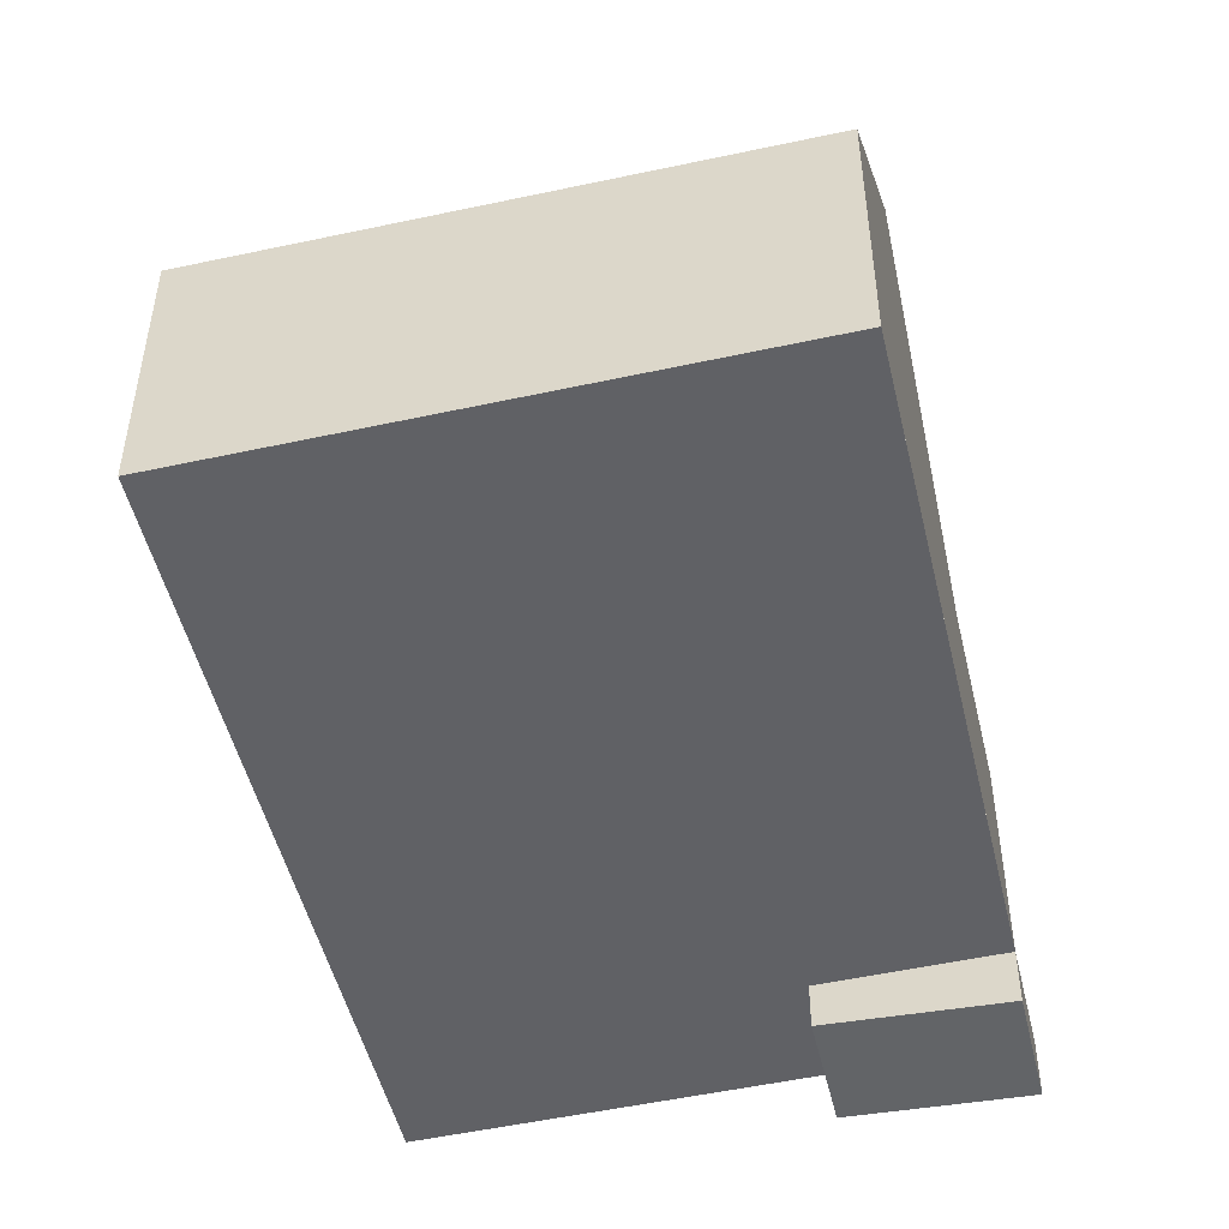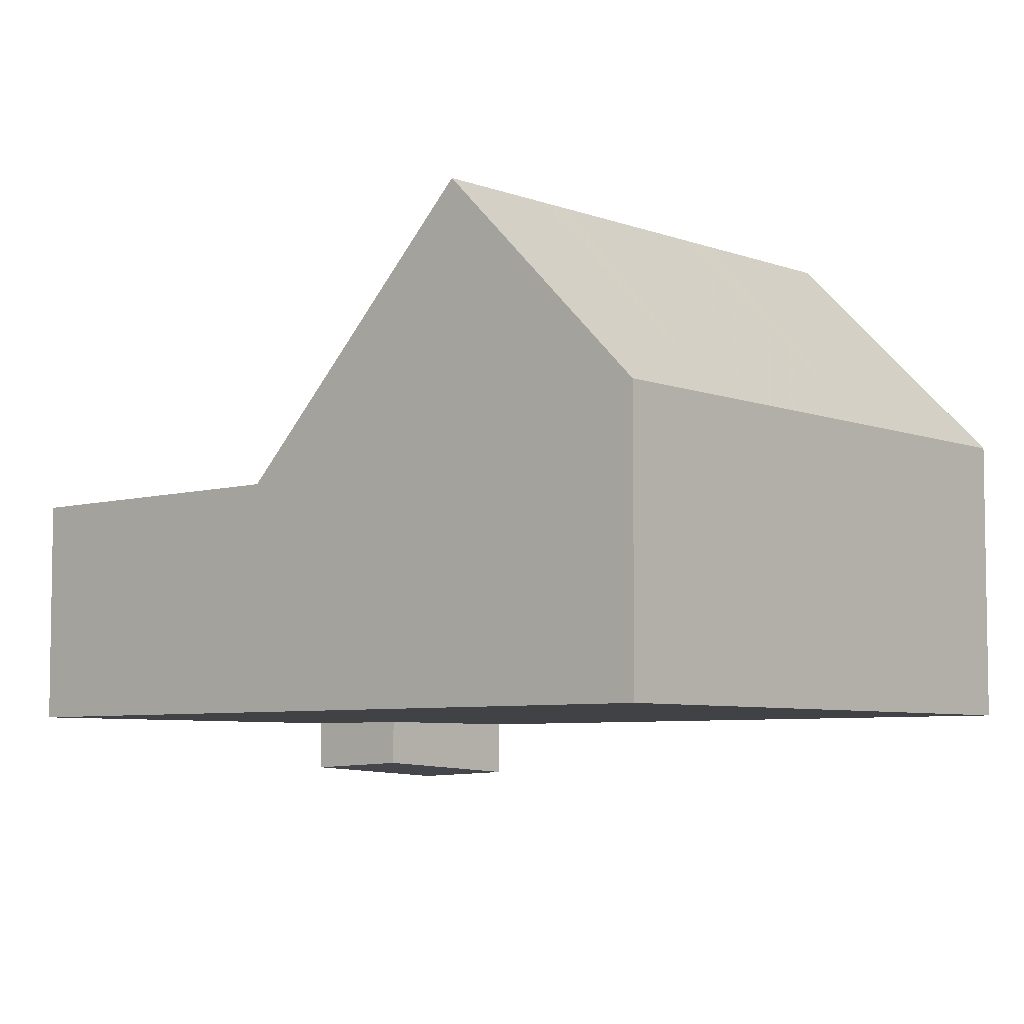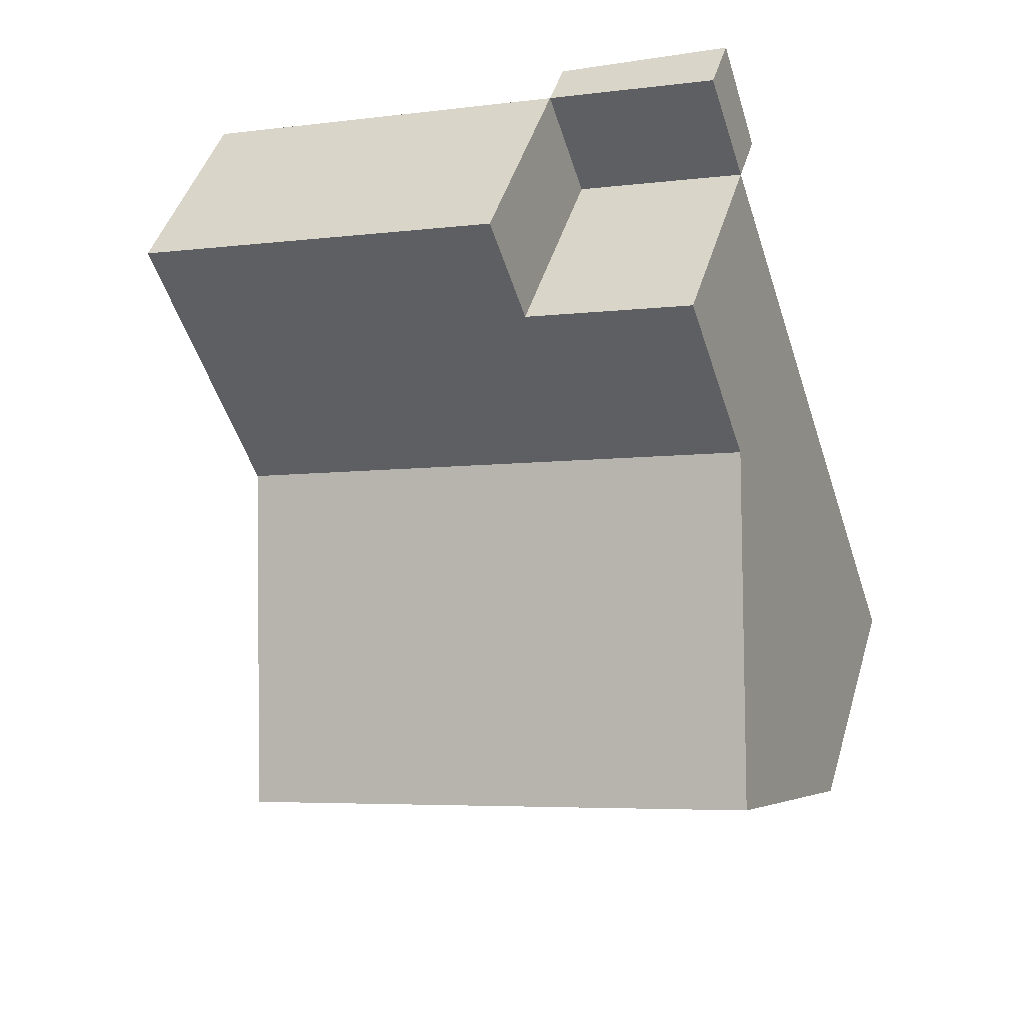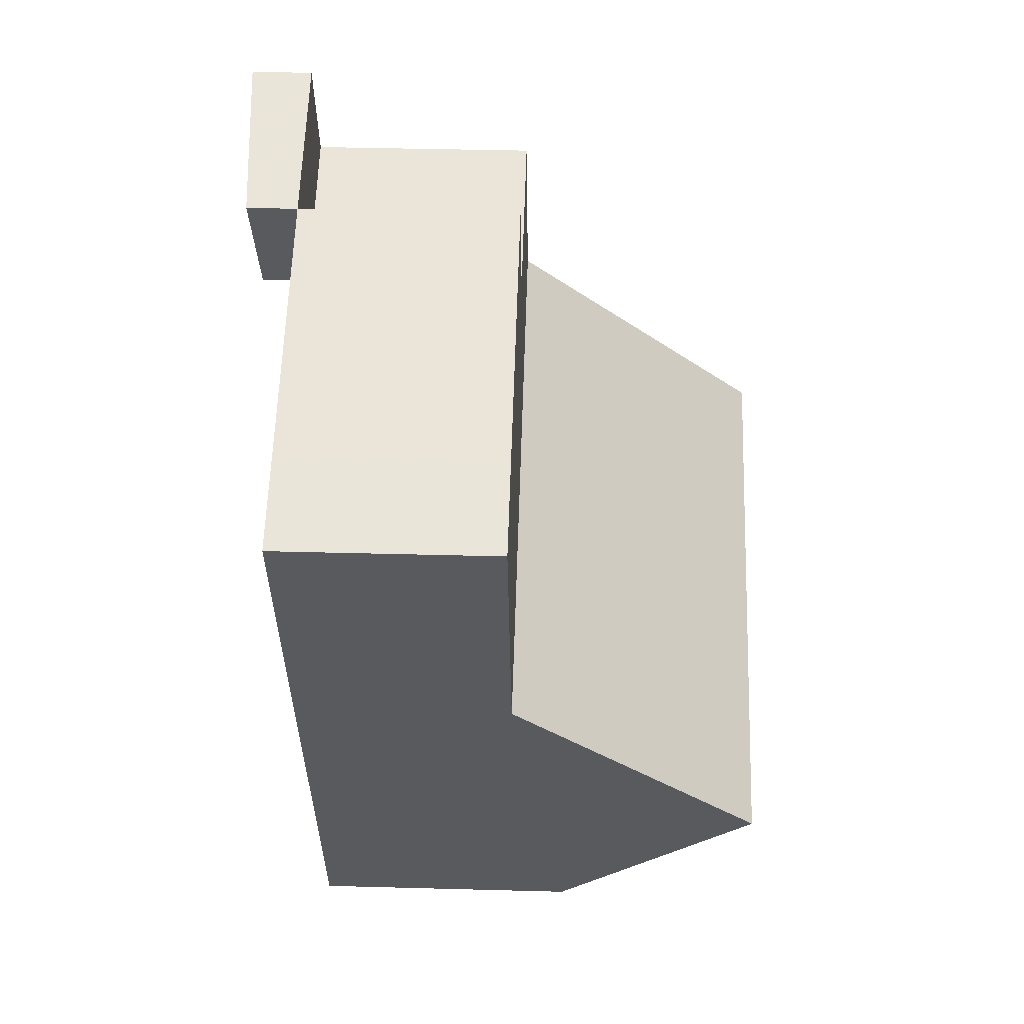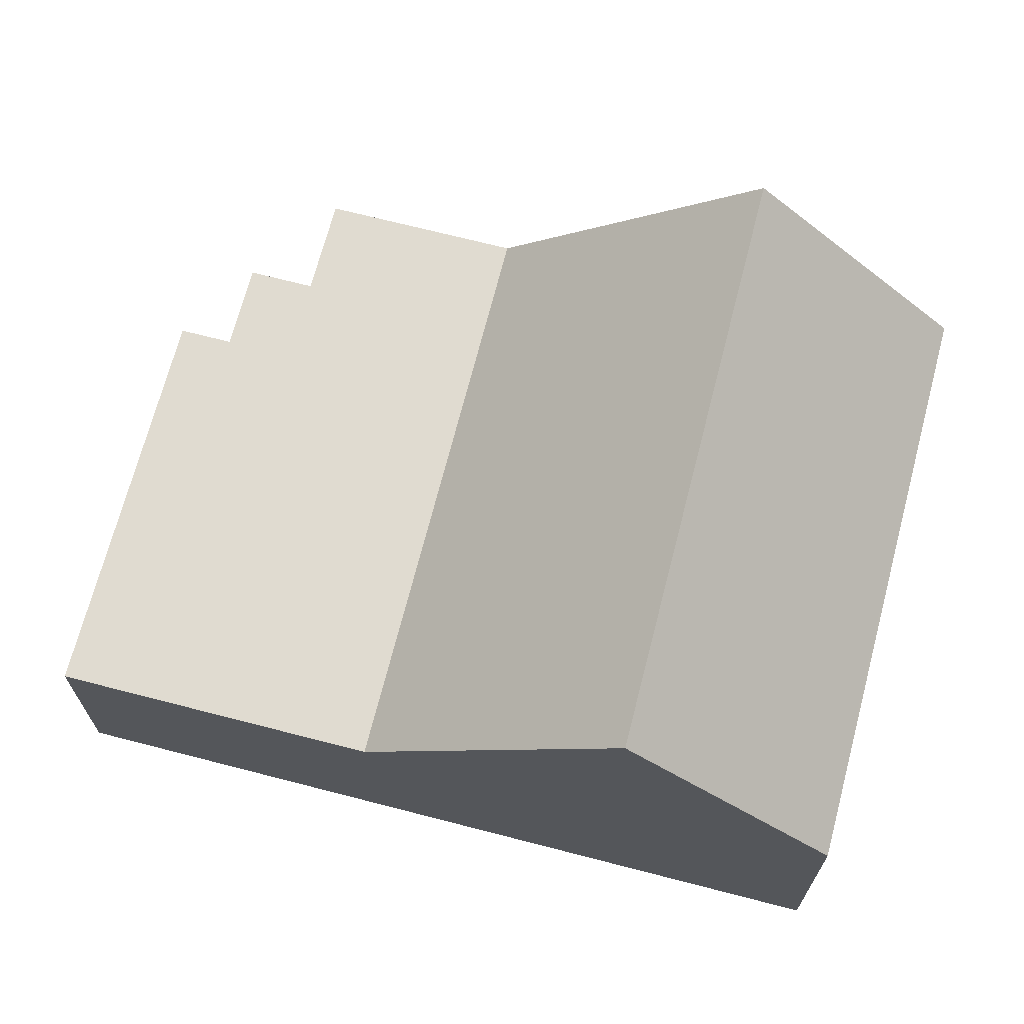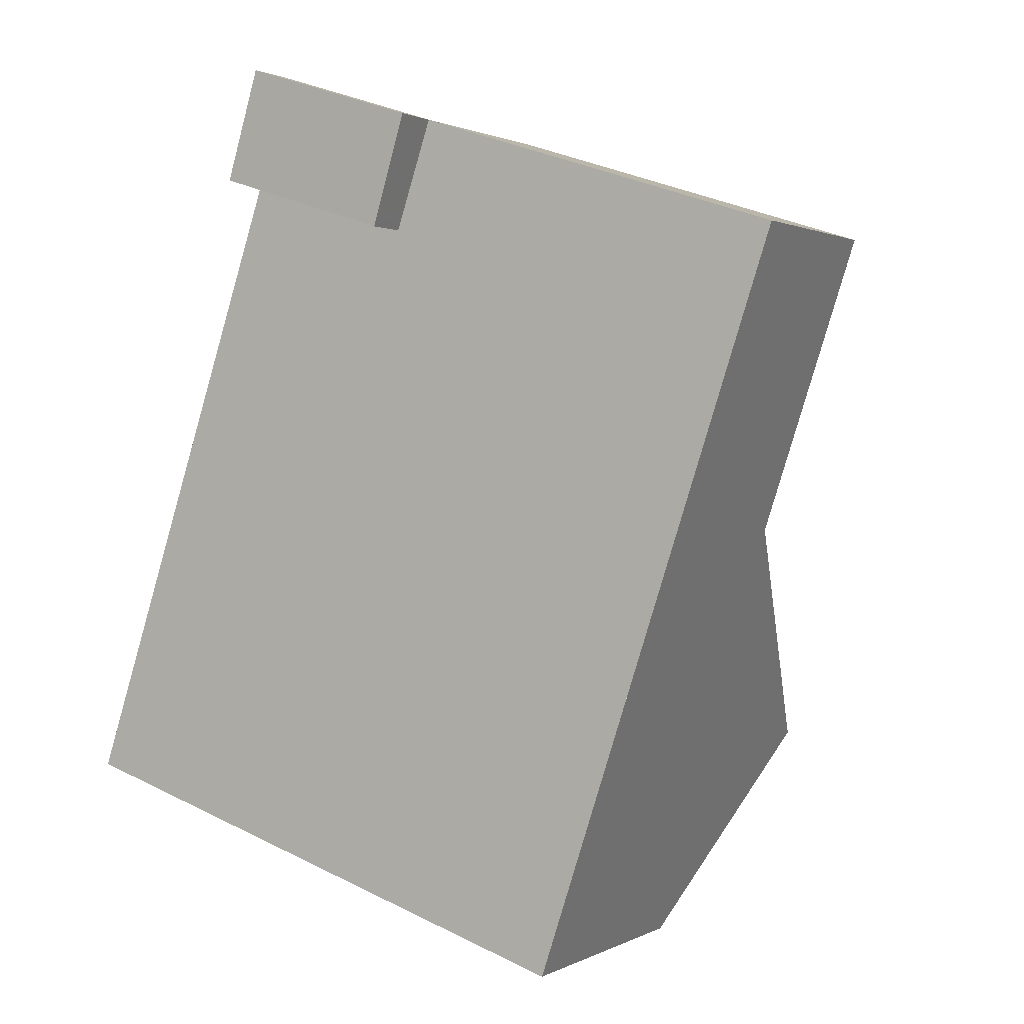
<metadata>
{"format":"obj","ext":"obj","renderer":"f3d","projection":"perspective","resolution":1024,"background":"white","views":[{"elev":-50.0,"azim":31.6,"up":"+Z"},{"elev":-6.1,"azim":-30.5,"up":"+Z"},{"elev":45.0,"azim":16.2,"up":"+Y"},{"elev":40.2,"azim":-88.1,"up":"+Y"},{"elev":70.0,"azim":-57.2,"up":"+Z"},{"elev":1.2,"azim":-151.1,"up":"+Y"}]}
</metadata>
<code>
v -2365 -2550 2.892
v -2355 -2557 3.577
v -2362 -2560 3.615
v -2358 -2548 -0.7993
v -2357 -2551 2.903
v -2364 -2554 2.9
v -2357 -2551 2.902
v -2364 -2553 2.899
v -2365 -2551 2.894
v -2365 -2551 2.895
v -2357 -2549 2.898
v -2365 -2551 2.895
v -2359 -2552 2.901
v -2360 -2550 2.897
v -2360 -2550 2.897
v -2360 -2550 2.897
v -2360 -2552 2.901
v -2360 -2550 2.897
v -2364 -2554 2.9
v -2357 -2551 2.903
v -2357 -2549 2.898
v -2360 -2548 2.894
v -2363 -2557 6.342
v -2356 -2555 6.348
v -2356 -2555 6.348
v -2363 -2557 6.342
v -2358 -2548 -0.7815
v -2357 -2549 0.3251
v -2357 -2549 -0.7384
v -2360 -2549 -0.6435
v -2360 -2548 -0.6677
v -2358 -2549 -0.7602
v -2360 -2549 -0.6285
v -2360 -2549 2.896
v -2360 -2549 -0.2599
v -2360 -2550 -0.6157
v -2360 -2550 2.897
v -2360 -2550 0.07055
v -2357 -2549 -0.7477
v -2357 -2549 -0.7384
v -2360 -2550 -0.6067
v -2360 -2550 2.897
v -2360 -2550 0.2998
v -2360 -2549 2.896
v -2360 -2548 2.894
v -2358 -2555 6.346
v -2360 -2549 -0.6435
v -2360 -2548 -0.6677
v -2360 -2550 -0.6067
v -2359 -2552 2.902
v -2360 -2550 2.897
v -2359 -2552 2.902
v -2357 -2558 3.589
v -2358 -2555 6.346
v -2360 -2549 -0.6285
v -2360 -2550 0.2998
v -2360 -2550 -0.6067
v -2360 -2550 -0.6157
v -2359 -2552 2.902
v -2360 -2549 2.896
v -2359 -2552 2.902
v -2358 -2556 6.346
v -2358 -2556 6.346
v -2357 -2558 3.592
v -2361 -2549 2.894
v -2357 -2549 -0.7335
v -2357 -2549 2.898
v -2357 -2549 0.3242
v -2356 -2555 6.348
v -2358 -2548 -0.7764
v -2358 -2548 -0.7945
v -2357 -2552 2.903
v -2357 -2551 2.902
v -2357 -2549 2.898
v -2357 -2552 2.903
v -2355 -2557 3.578
v -2356 -2555 6.348
v -2358 -2549 -0.7553
v -2357 -2549 -0.7335
v -2358 -2549 -0.7428
v -2362 -2553 2.901
v -2363 -2553 2.899
v -2363 -2551 2.895
v -2363 -2550 2.895
v -2361 -2557 6.343
v -2362 -2553 2.901
v -2361 -2559 3.608
v -2361 -2557 6.343
v -2363 -2551 2.896
v -2364 -2550 2.893
v -2362 -2553 2.901
v -2362 -2553 2.899
v -2363 -2551 2.895
v -2363 -2550 2.895
v -2361 -2557 6.344
v -2362 -2553 2.901
v -2360 -2559 3.606
v -2361 -2557 6.344
v -2363 -2551 2.896
v -2363 -2549 2.893
v -2362 -2553 2.901
v -2362 -2552 2.9
v -2363 -2550 2.895
v -2363 -2551 2.896
v -2362 -2553 2.901
v -2361 -2556 6.344
v -2361 -2556 6.344
v -2360 -2559 3.604
v -2362 -2551 2.896
v -2363 -2549 2.893
v -2364 -2554 2.9
v -2364 -2553 2.899
v -2365 -2551 2.894
v -2365 -2551 2.895
v -2364 -2554 2.9
v -2363 -2557 6.342
v -2363 -2557 6.342
v -2362 -2560 3.615
v -2365 -2551 2.895
v -2365 -2550 2.892
v -2362 -2560 3.657
v -2362 -2560 3.658
v -2360 -2559 3.643
v -2361 -2559 3.646
v -2360 -2559 3.638
v -2357 -2558 3.612
v -2357 -2558 3.616
v -2355 -2557 3.592
v -2355 -2557 3.591
v -2365 -2550 2.892
v -2365 -2550 2.892
v -2365 -2550 0
v -2365 -2550 4.441e-16
v -2355 -2557 3.578
v -2355 -2557 3.577
v -2355 -2557 0
v -2355 -2557 0
v -2362 -2560 3.658
v -2362 -2560 3.615
v -2362 -2560 0
v -2362 -2560 0
v -2358 -2548 -0.7815
v -2358 -2548 -0.7993
v -2358 -2548 1.11e-16
v -2358 -2548 0
v -2364 -2553 2.899
v -2364 -2554 2.9
v -2364 -2554 0
v -2364 -2553 4.441e-16
v -2357 -2551 2.903
v -2357 -2551 2.902
v -2357 -2551 0
v -2357 -2551 0
v -2365 -2551 2.895
v -2364 -2553 2.899
v -2364 -2553 4.441e-16
v -2365 -2551 0
v -2365 -2550 2.892
v -2365 -2551 2.894
v -2365 -2551 0
v -2365 -2550 0
v -2365 -2551 2.894
v -2365 -2551 2.895
v -2365 -2551 -4.441e-16
v -2365 -2551 0
v -2357 -2551 2.902
v -2357 -2549 2.898
v -2357 -2549 0
v -2357 -2551 0
v -2365 -2551 2.895
v -2365 -2551 2.895
v -2365 -2551 0
v -2365 -2551 -4.441e-16
v -2356 -2555 6.348
v -2357 -2551 2.903
v -2357 -2551 0
v -2356 -2555 0
v -2364 -2554 2.9
v -2363 -2557 6.342
v -2363 -2557 0
v -2364 -2554 0
v -2355 -2557 3.591
v -2356 -2555 6.348
v -2356 -2555 0
v -2355 -2557 0
v -2358 -2549 -0.7602
v -2358 -2548 -0.7815
v -2358 -2548 0
v -2358 -2549 0
v -2357 -2549 -0.7477
v -2358 -2549 -0.7602
v -2358 -2549 0
v -2357 -2549 0
v -2357 -2549 -0.7384
v -2357 -2549 -0.7477
v -2357 -2549 0
v -2357 -2549 0
v -2358 -2548 -0.7945
v -2360 -2548 -0.6677
v -2360 -2548 0
v -2358 -2548 0
v -2357 -2558 3.592
v -2357 -2558 3.589
v -2357 -2558 0
v -2357 -2558 0
v -2360 -2559 3.604
v -2357 -2558 3.592
v -2357 -2558 0
v -2360 -2559 0
v -2360 -2548 2.894
v -2361 -2549 2.894
v -2361 -2549 0
v -2360 -2548 -4.441e-16
v -2358 -2548 -0.7993
v -2358 -2548 -0.7945
v -2358 -2548 0
v -2358 -2548 1.11e-16
v -2357 -2558 3.589
v -2355 -2557 3.578
v -2355 -2557 0
v -2357 -2558 0
v -2362 -2560 3.615
v -2361 -2559 3.608
v -2361 -2559 4.441e-16
v -2362 -2560 0
v -2363 -2549 2.893
v -2364 -2550 2.893
v -2364 -2550 0
v -2363 -2549 0
v -2361 -2559 3.608
v -2360 -2559 3.606
v -2360 -2559 0
v -2361 -2559 4.441e-16
v -2363 -2549 2.893
v -2363 -2549 2.893
v -2363 -2549 0
v -2363 -2549 0
v -2360 -2559 3.606
v -2360 -2559 3.604
v -2360 -2559 0
v -2360 -2559 0
v -2361 -2549 2.894
v -2363 -2549 2.893
v -2363 -2549 0
v -2361 -2549 0
v -2362 -2560 3.615
v -2362 -2560 3.615
v -2362 -2560 0
v -2362 -2560 0
v -2364 -2550 2.893
v -2365 -2550 2.892
v -2365 -2550 4.441e-16
v -2364 -2550 0
v -2363 -2557 6.342
v -2362 -2560 3.658
v -2362 -2560 0
v -2363 -2557 0
v -2355 -2557 3.577
v -2355 -2557 3.591
v -2355 -2557 0
v -2355 -2557 0
v -2365 -2550 0
v -2358 -2548 0
v -2355 -2557 0
v -2362 -2560 0
f 71 4 27 70
f 73 7 5 72
f 74 11 7 73
f 102 92 99 109
f 109 99 93 104
f 16 14 13 17
f 18 15 14 16
f 75 20 24 69
f 128 77 25 129
f 70 27 32 78
f 36 33 35 38
f 38 35 34 37
f 80 39 40 79
f 33 30 35
f 35 30 31 22 34
f 78 32 39 80
f 41 36 38 43
f 43 38 37 42
f 103 94 100 110
f 101 91 92 102
f 104 93 94 103
f 106 95 96 105
f 123 98 107 125
f 68 56 51 67
f 66 49 56 68
f 17 13 50 59
f 60 44 15 18
f 61 52 46 62
f 127 63 54 126
f 65 45 44 60
f 67 21 28 68
f 68 28 29 66
f 70 47 48 71
f 72 50 13 73
f 73 13 14 74
f 69 46 52 75
f 126 54 77 128
f 78 55 47 70
f 79 57 58 80
f 80 58 55 78
f 111 6 8 112
f 114 10 9 113
f 116 23 19 115
f 122 26 117 121
f 112 8 12 119
f 119 12 10 114
f 113 9 1 120
f 91 81 82 92
f 93 83 84 94
f 95 85 86 96
f 124 88 98 123
f 92 82 89 99
f 99 89 83 93
f 94 84 90 100
f 102 17 59 101
f 103 60 18 104
f 105 61 62 106
f 125 107 63 127
f 109 16 17 102
f 104 18 16 109
f 110 65 60 103
f 112 82 81 111
f 113 84 83 114
f 115 86 85 116
f 121 117 88 124
f 119 89 82 112
f 114 83 89 119
f 120 90 84 113
f 121 118 3 122
f 123 97 87 124
f 125 108 97 123
f 126 53 64 127
f 128 76 53 126
f 127 64 108 125
f 124 87 118 121
f 129 2 76 128
f 131 132 133 130
f 135 136 137 134
f 139 140 141 138
f 143 144 145 142
f 147 148 149 146
f 151 152 153 150
f 155 156 157 154
f 159 160 161 158
f 163 164 165 162
f 167 168 169 166
f 171 172 173 170
f 175 176 177 174
f 179 180 181 178
f 183 184 185 182
f 187 188 189 186
f 191 192 193 190
f 195 196 197 194
f 199 200 201 198
f 203 204 205 202
f 207 208 209 206
f 211 212 213 210
f 215 216 217 214
f 219 220 221 218
f 223 224 225 222
f 227 228 229 226
f 231 232 233 230
f 235 236 237 234
f 239 240 241 238
f 243 244 245 242
f 247 248 249 246
f 251 252 253 250
f 255 256 257 254
f 259 260 261 258
f 263 264 265 262

</code>
